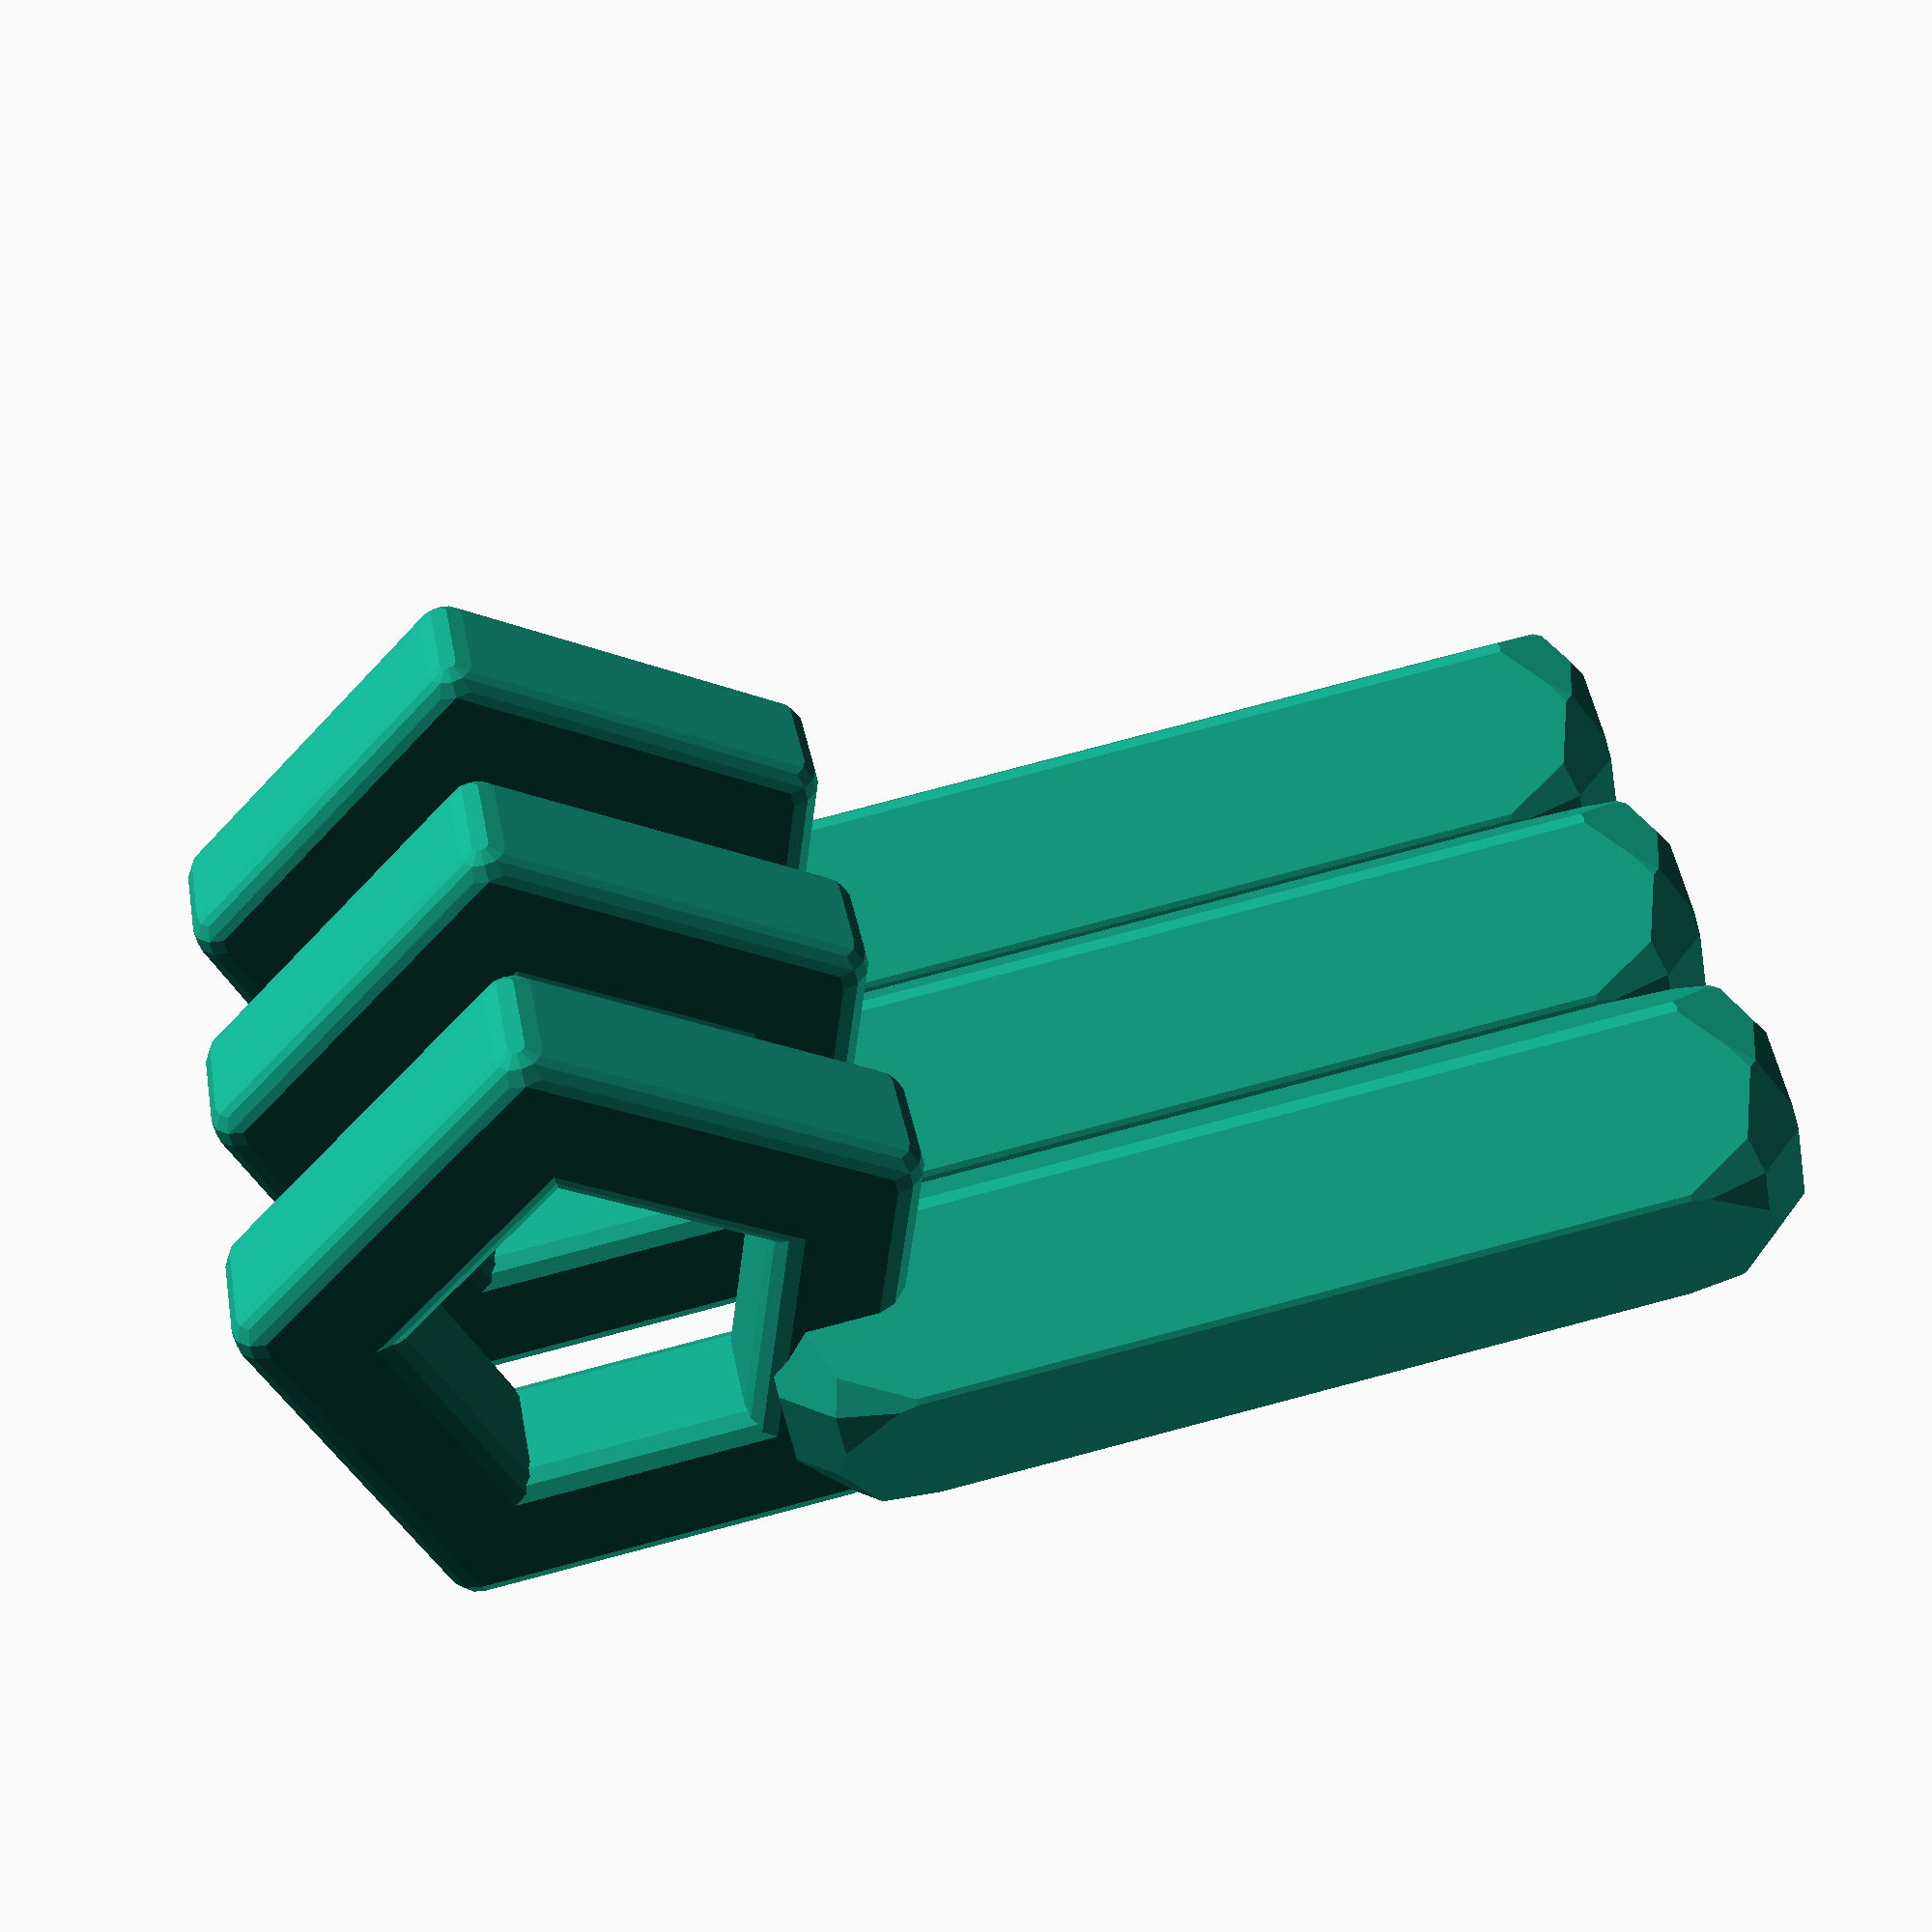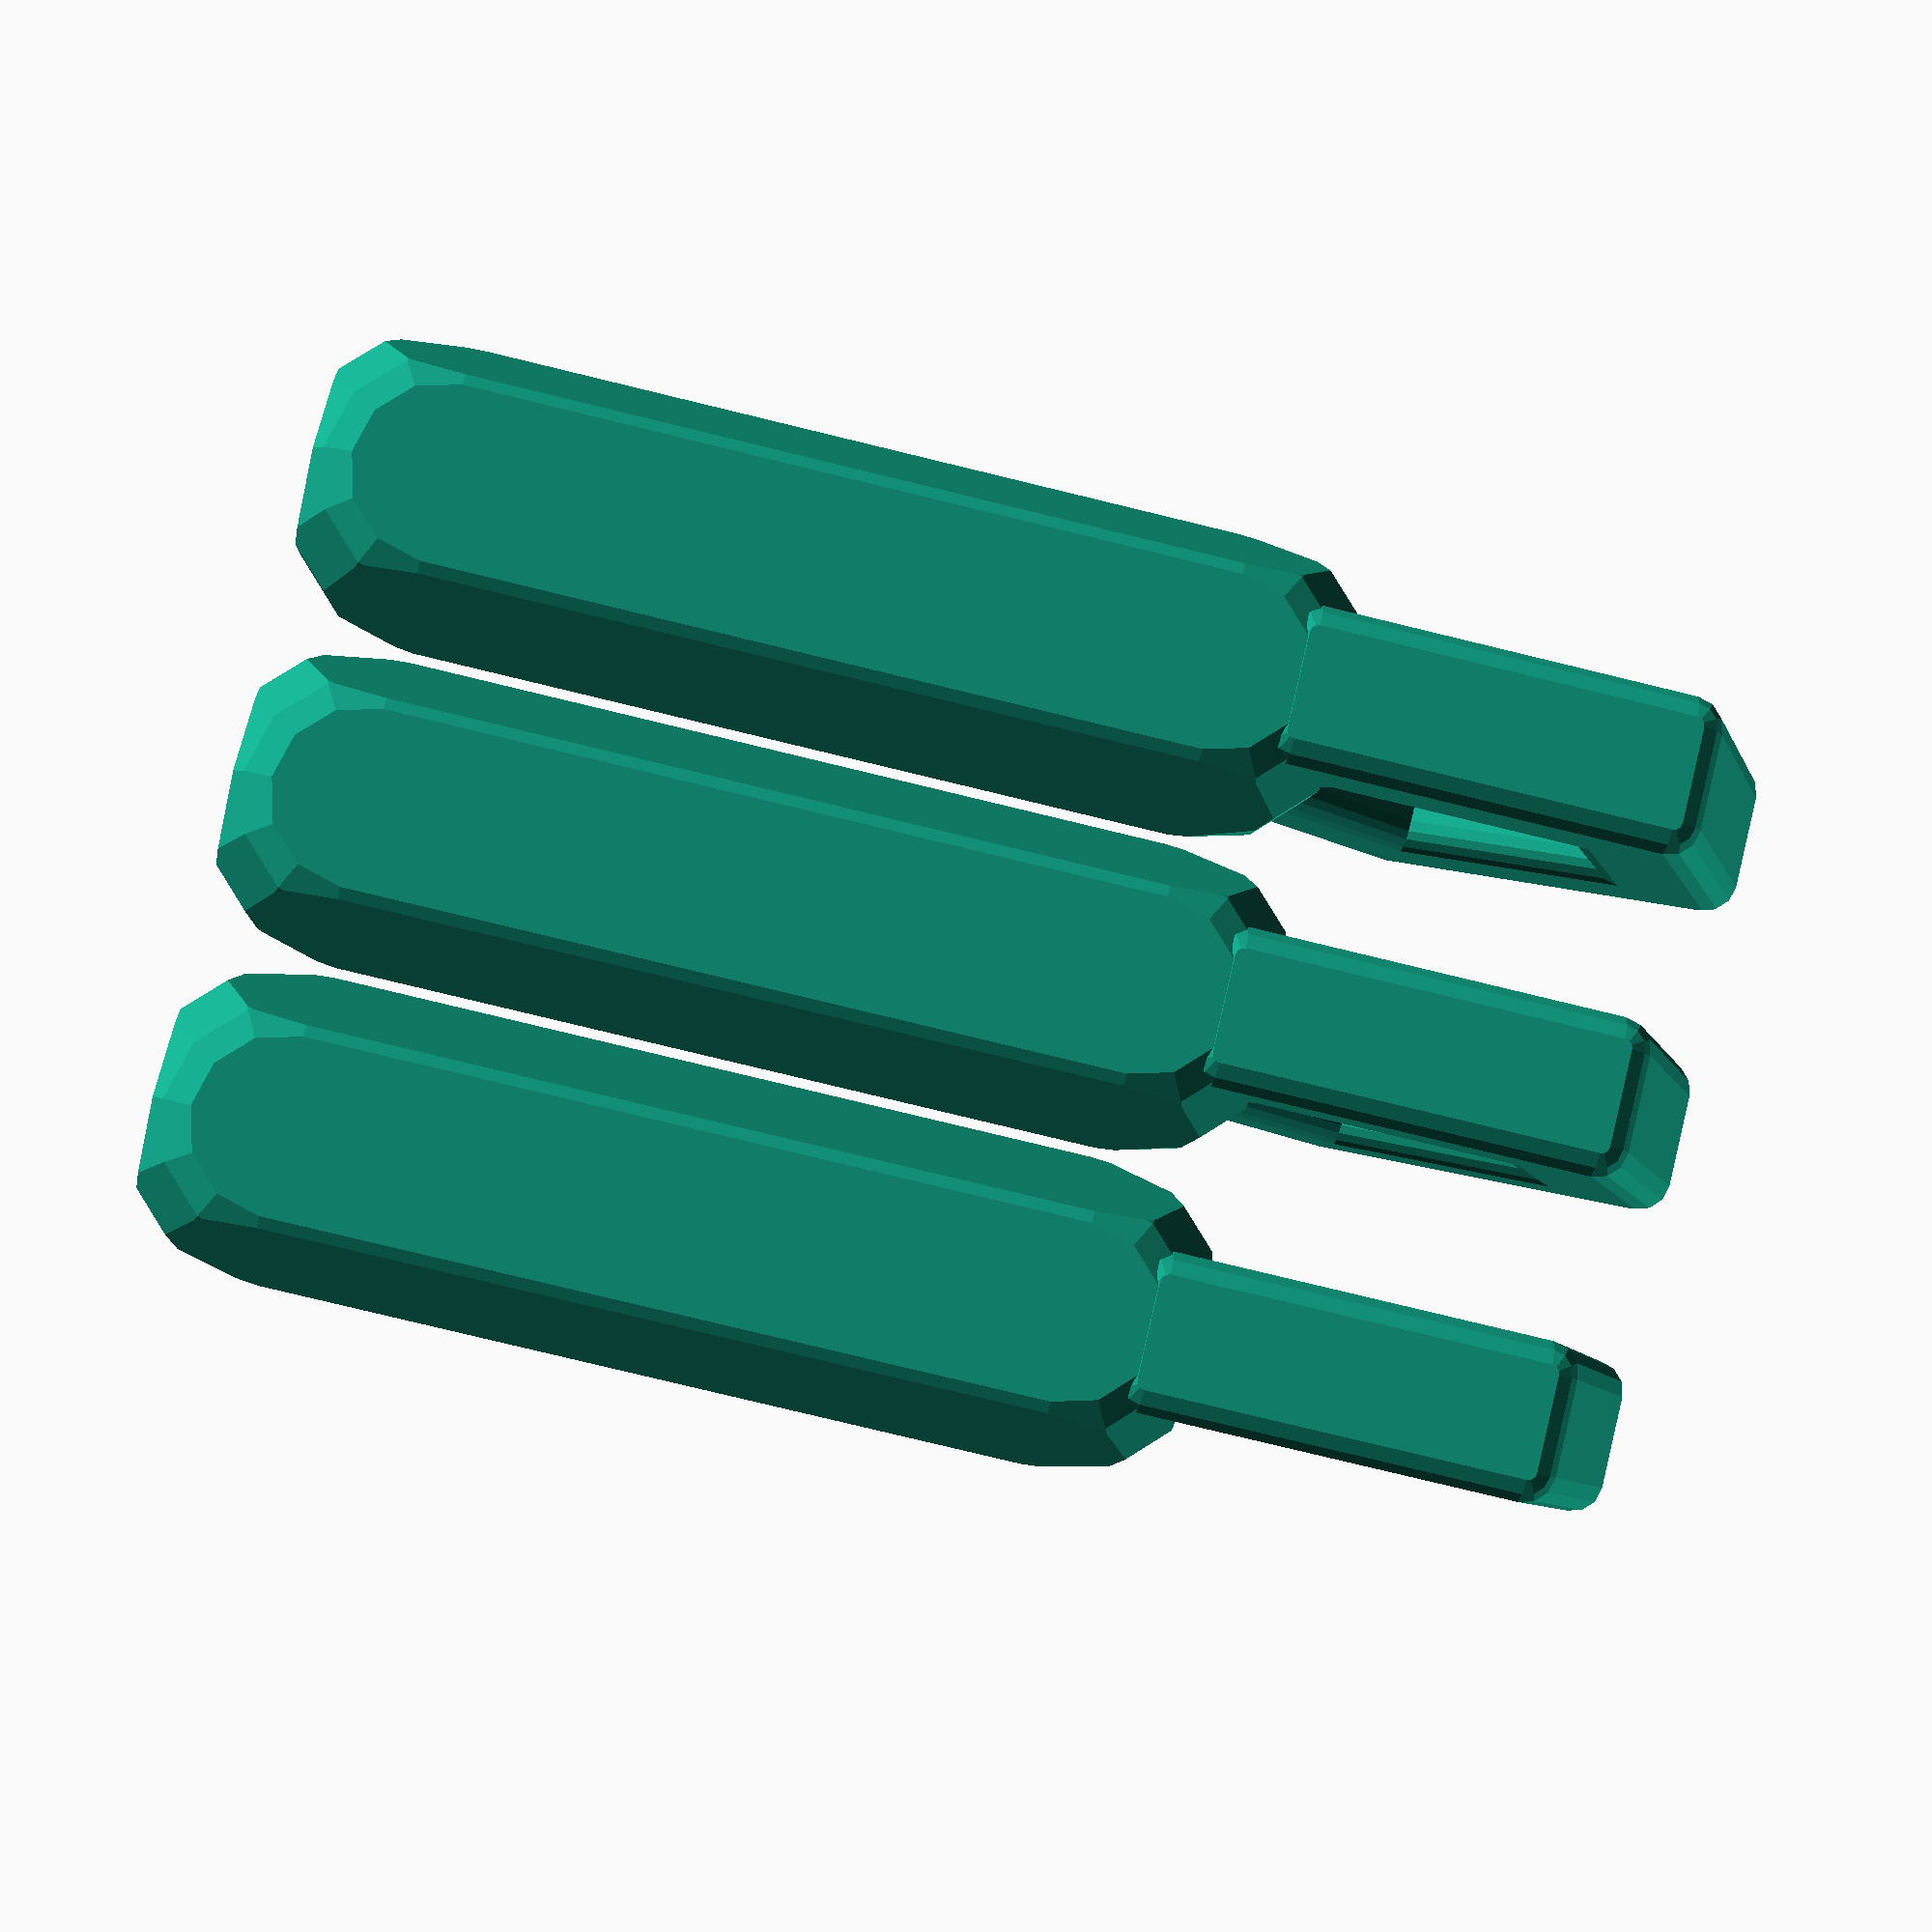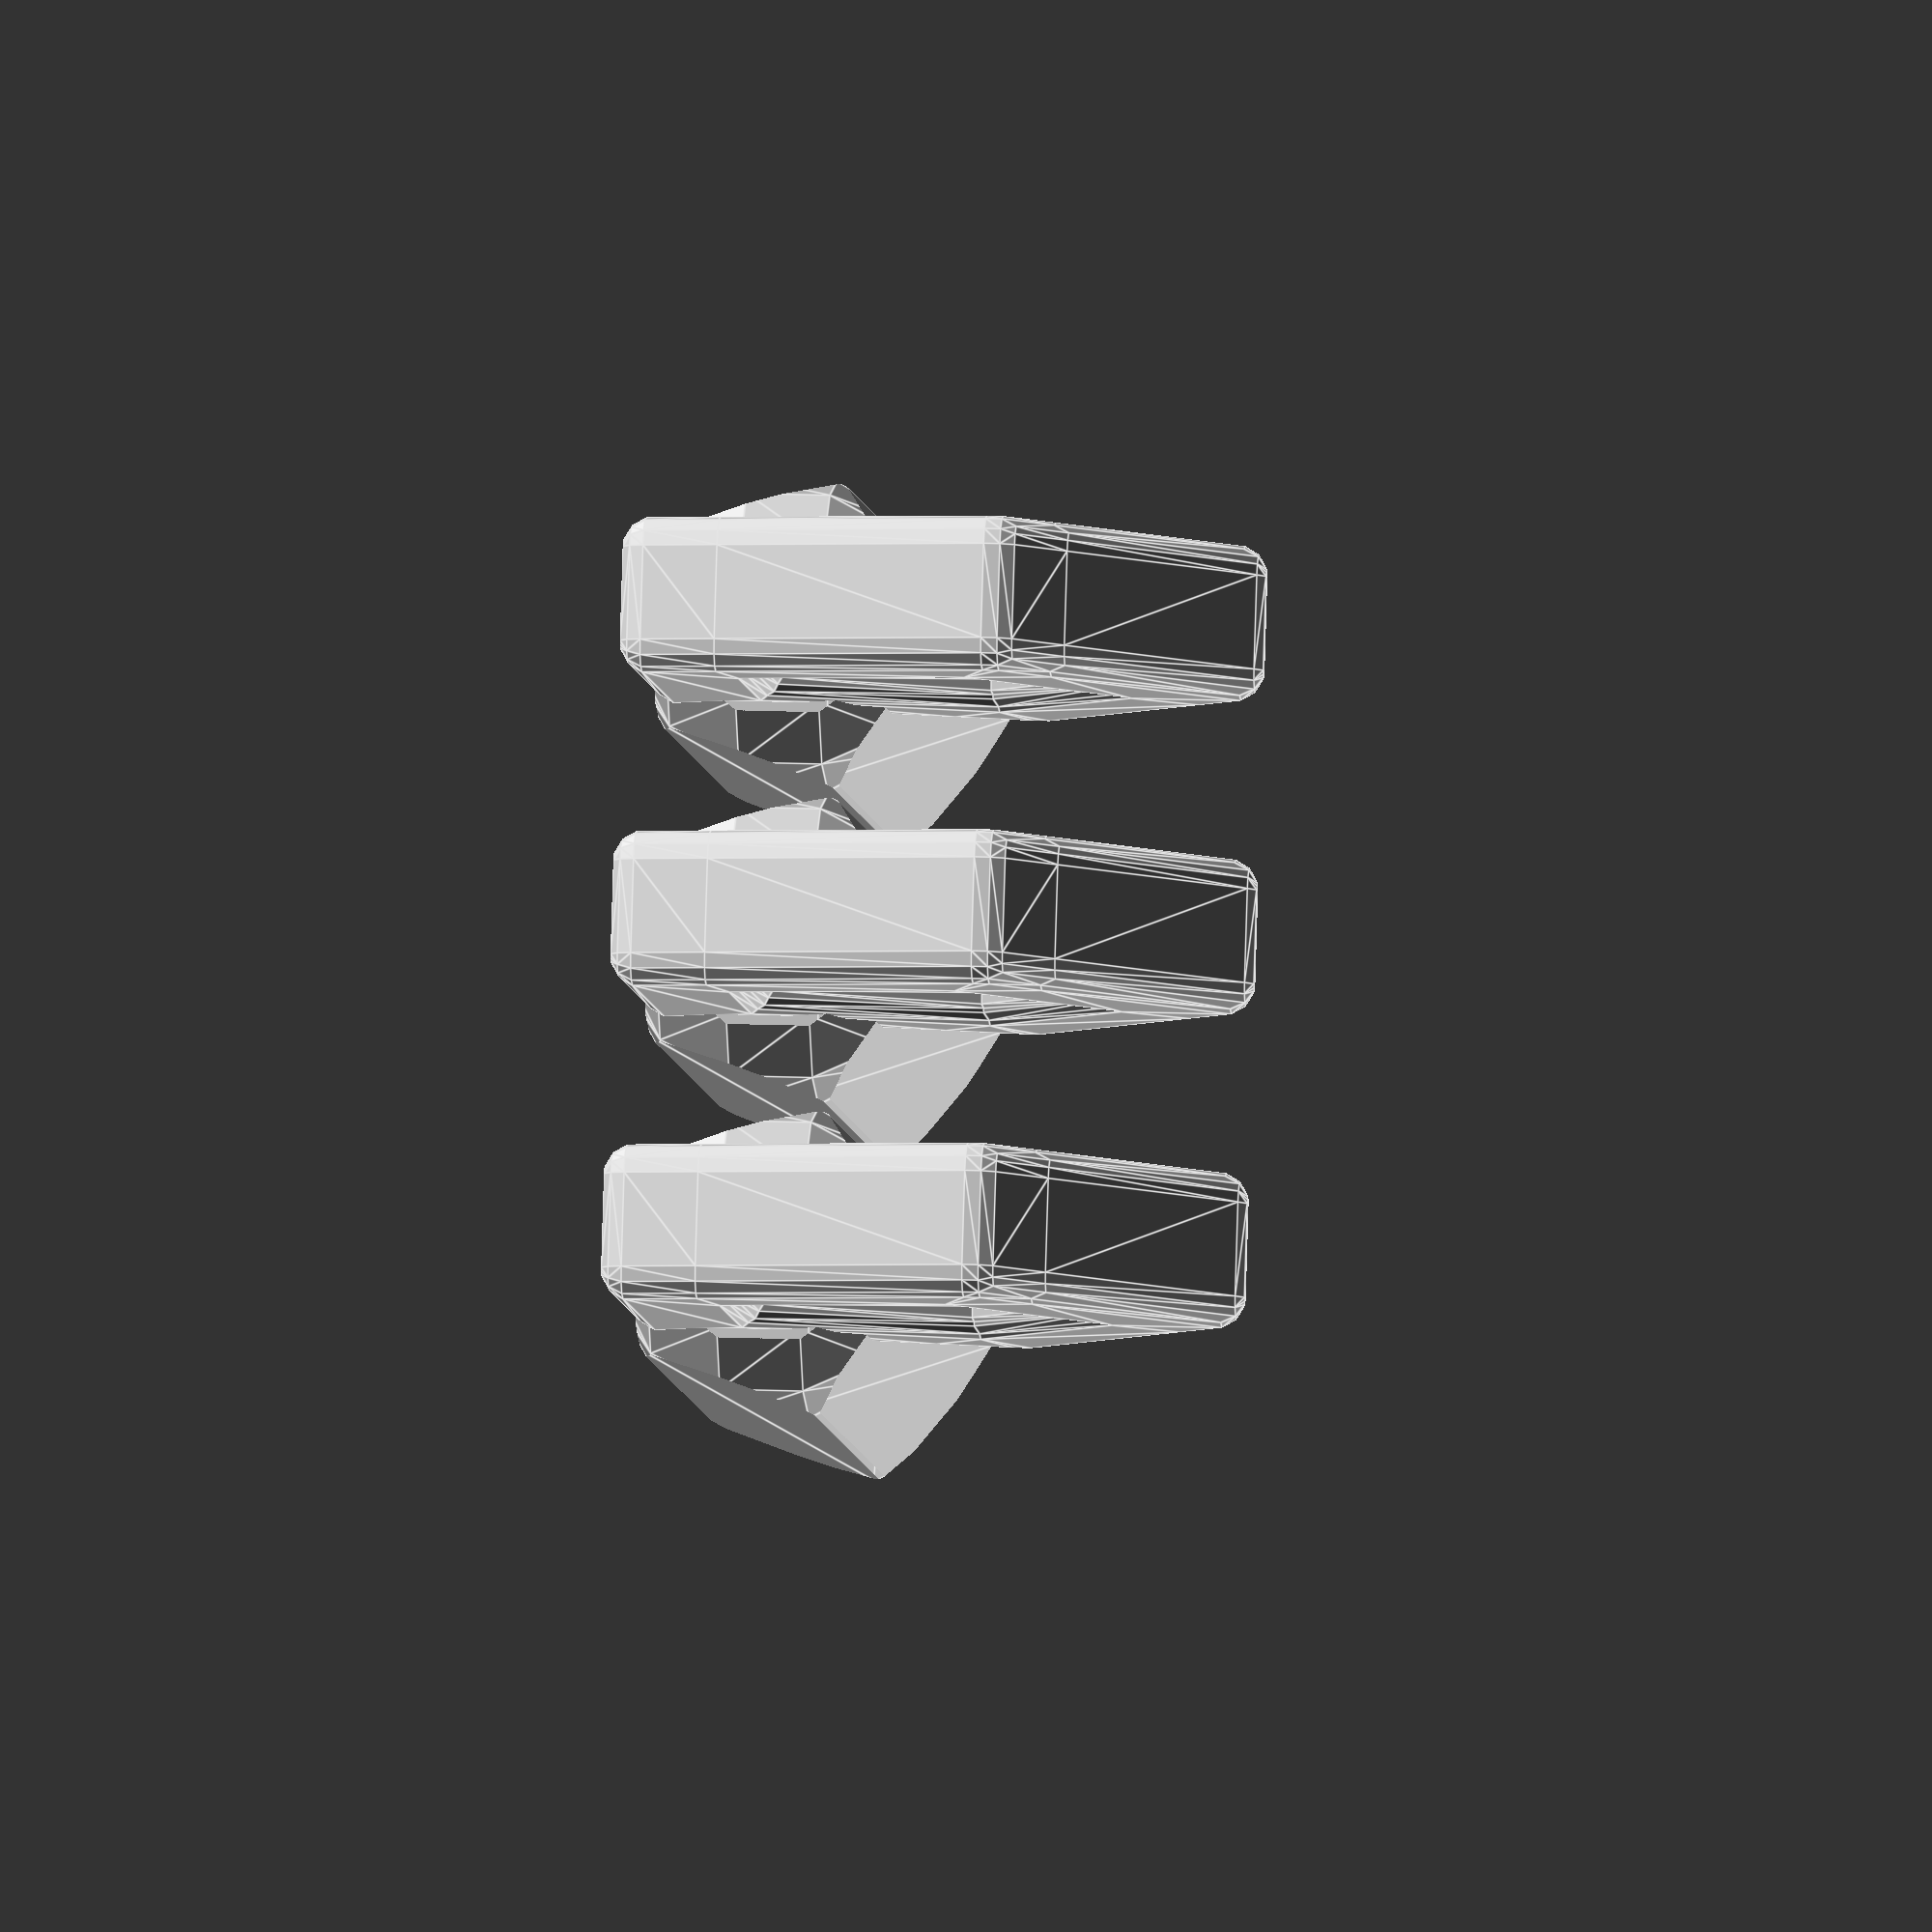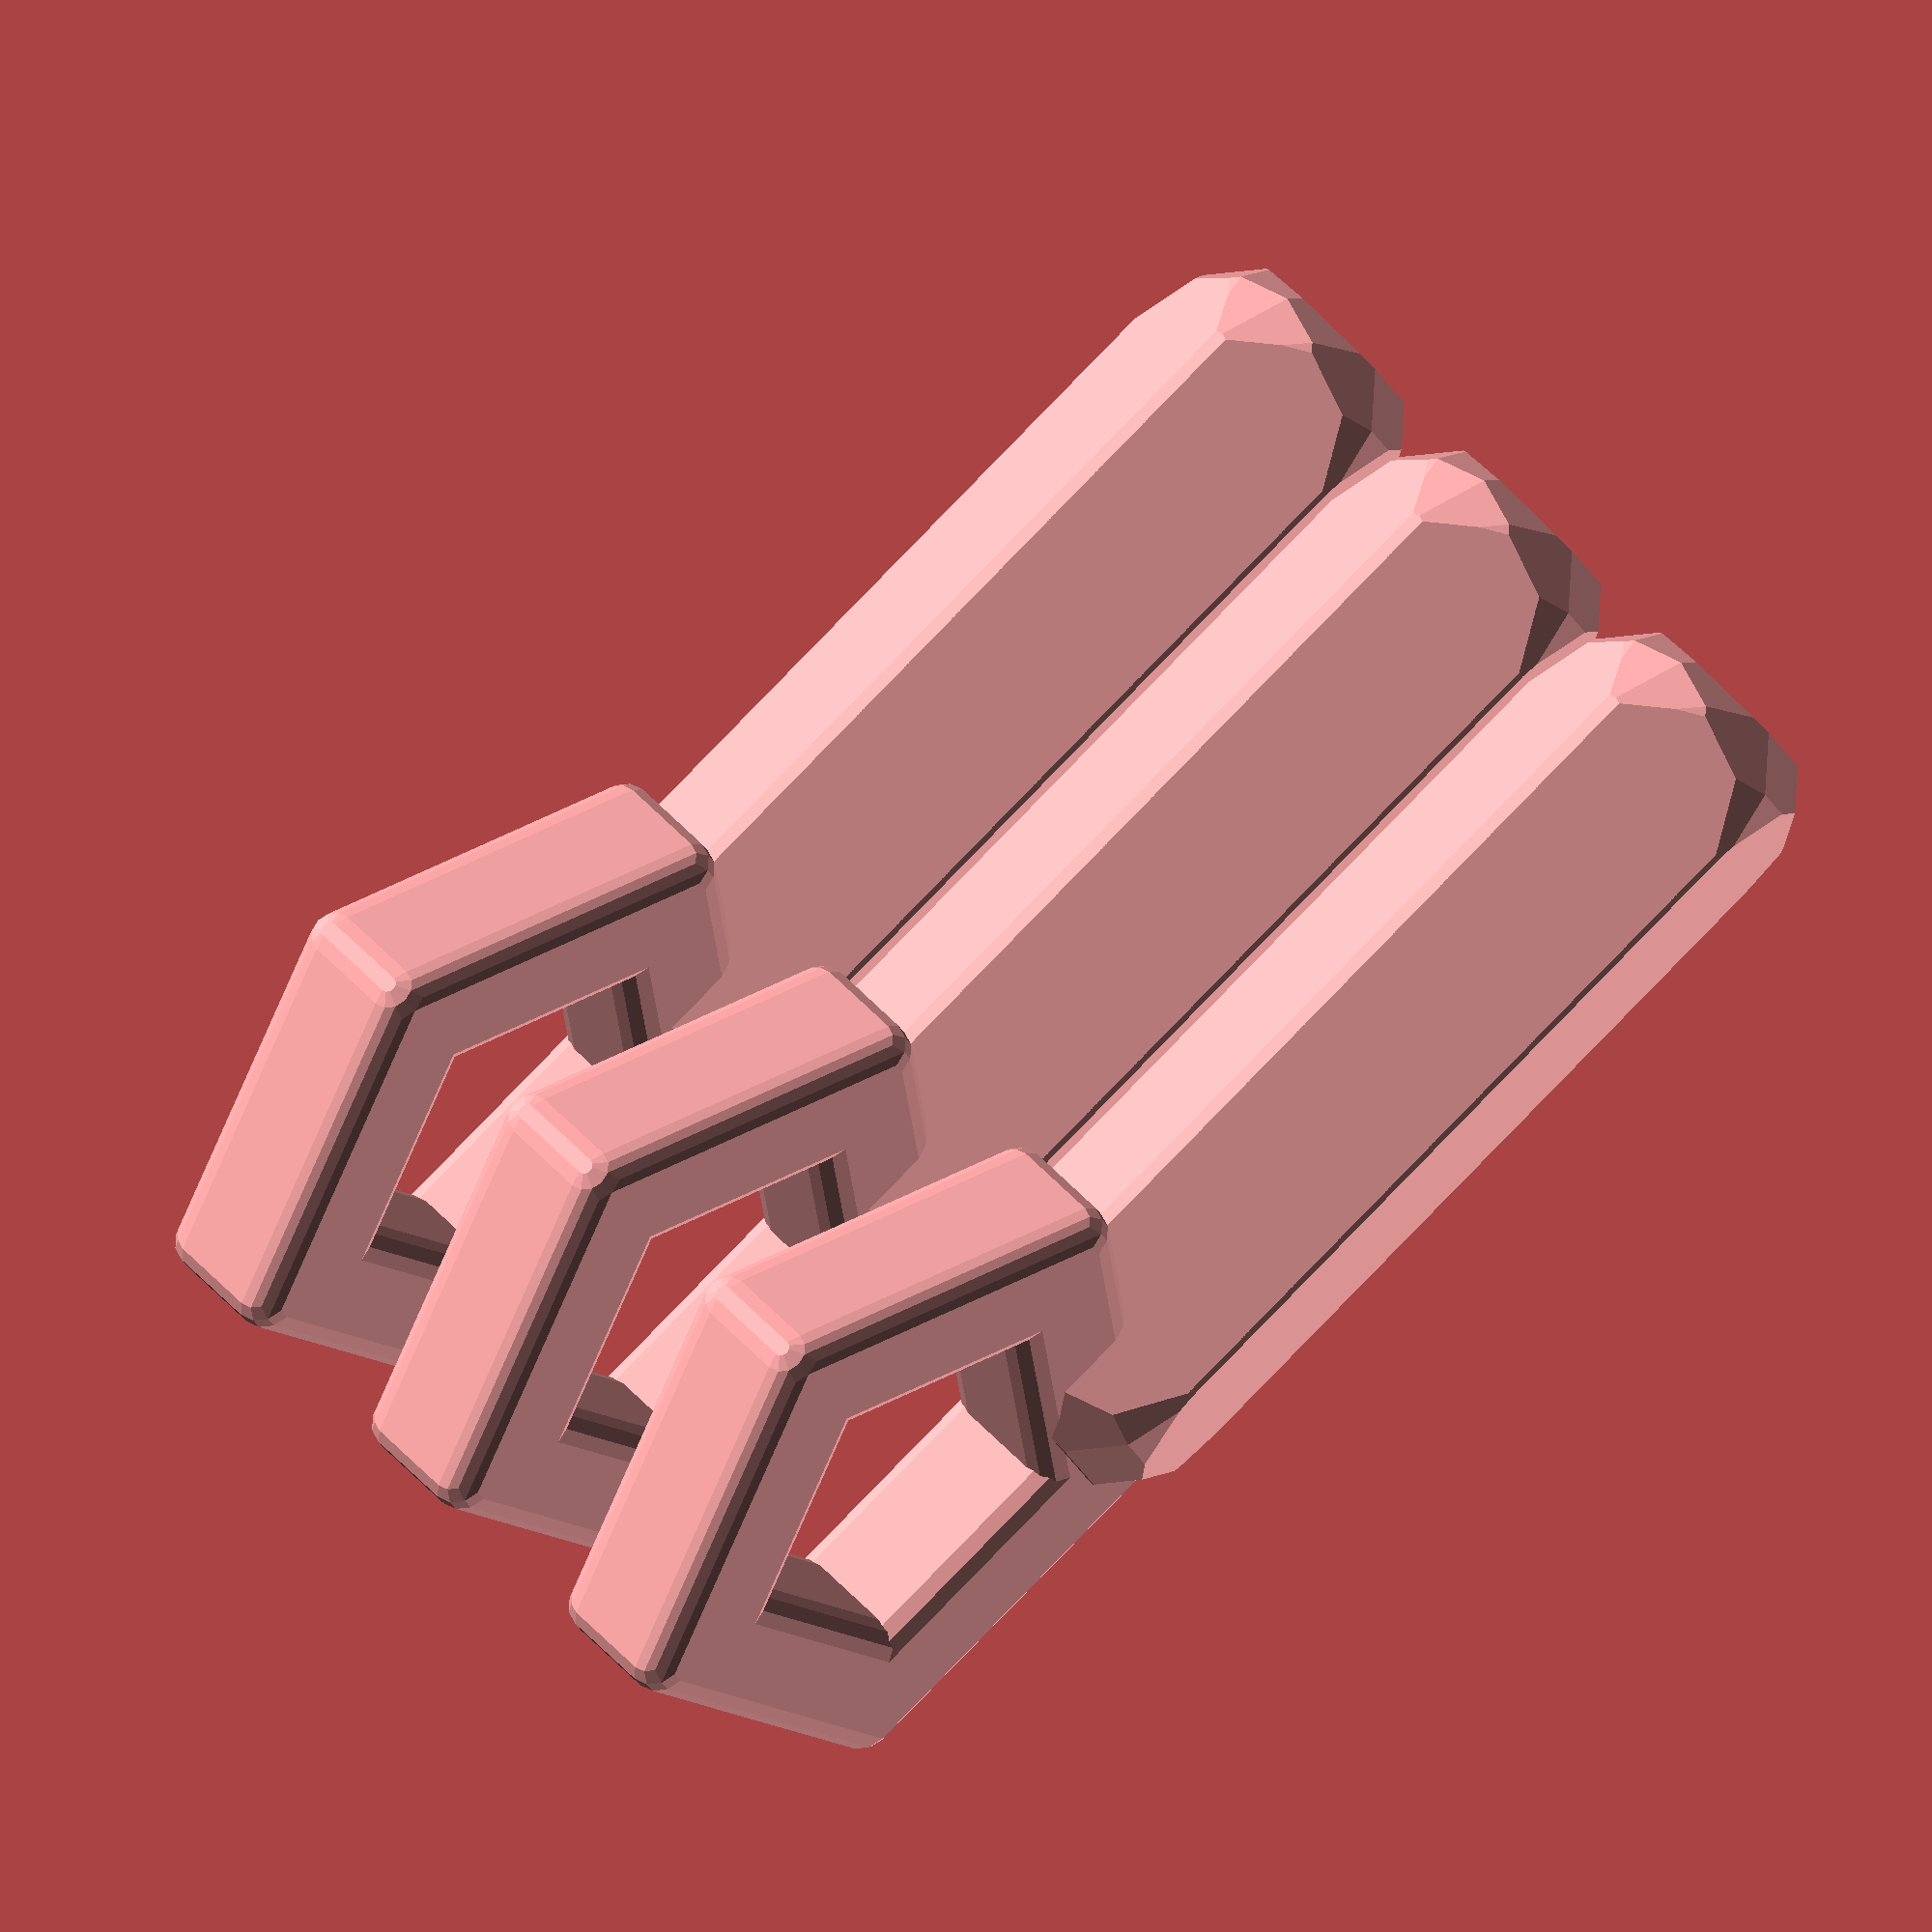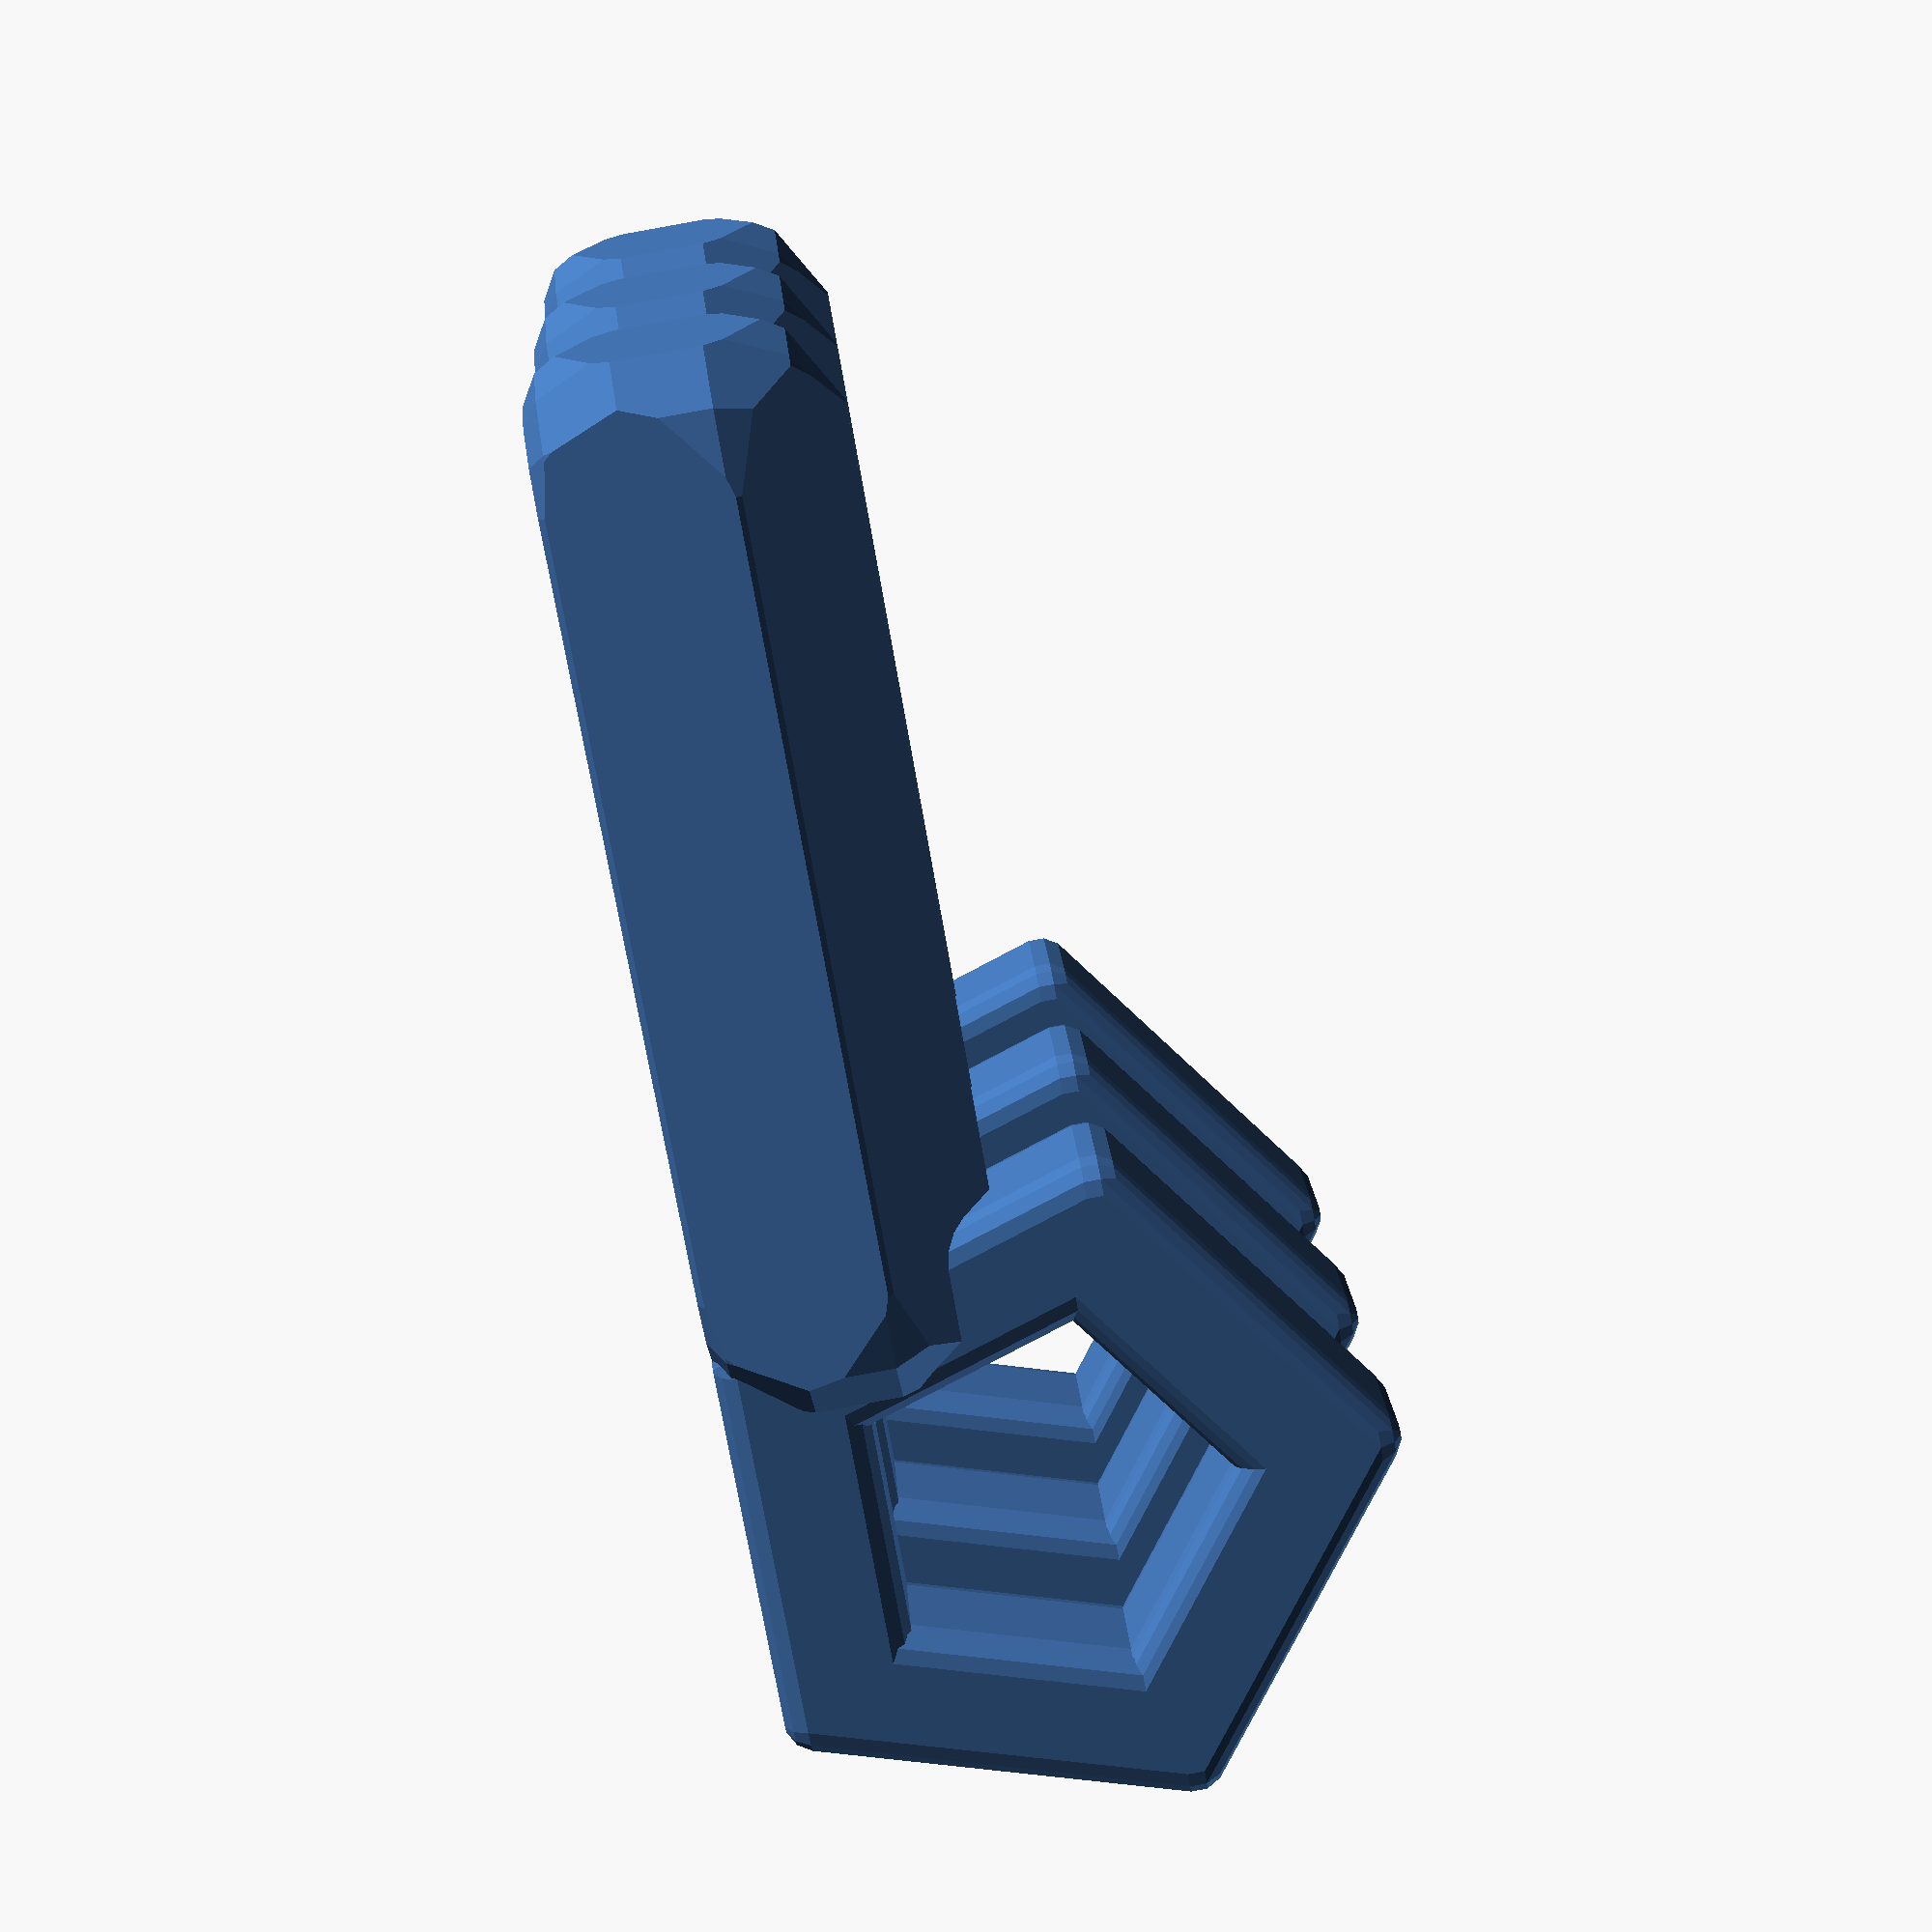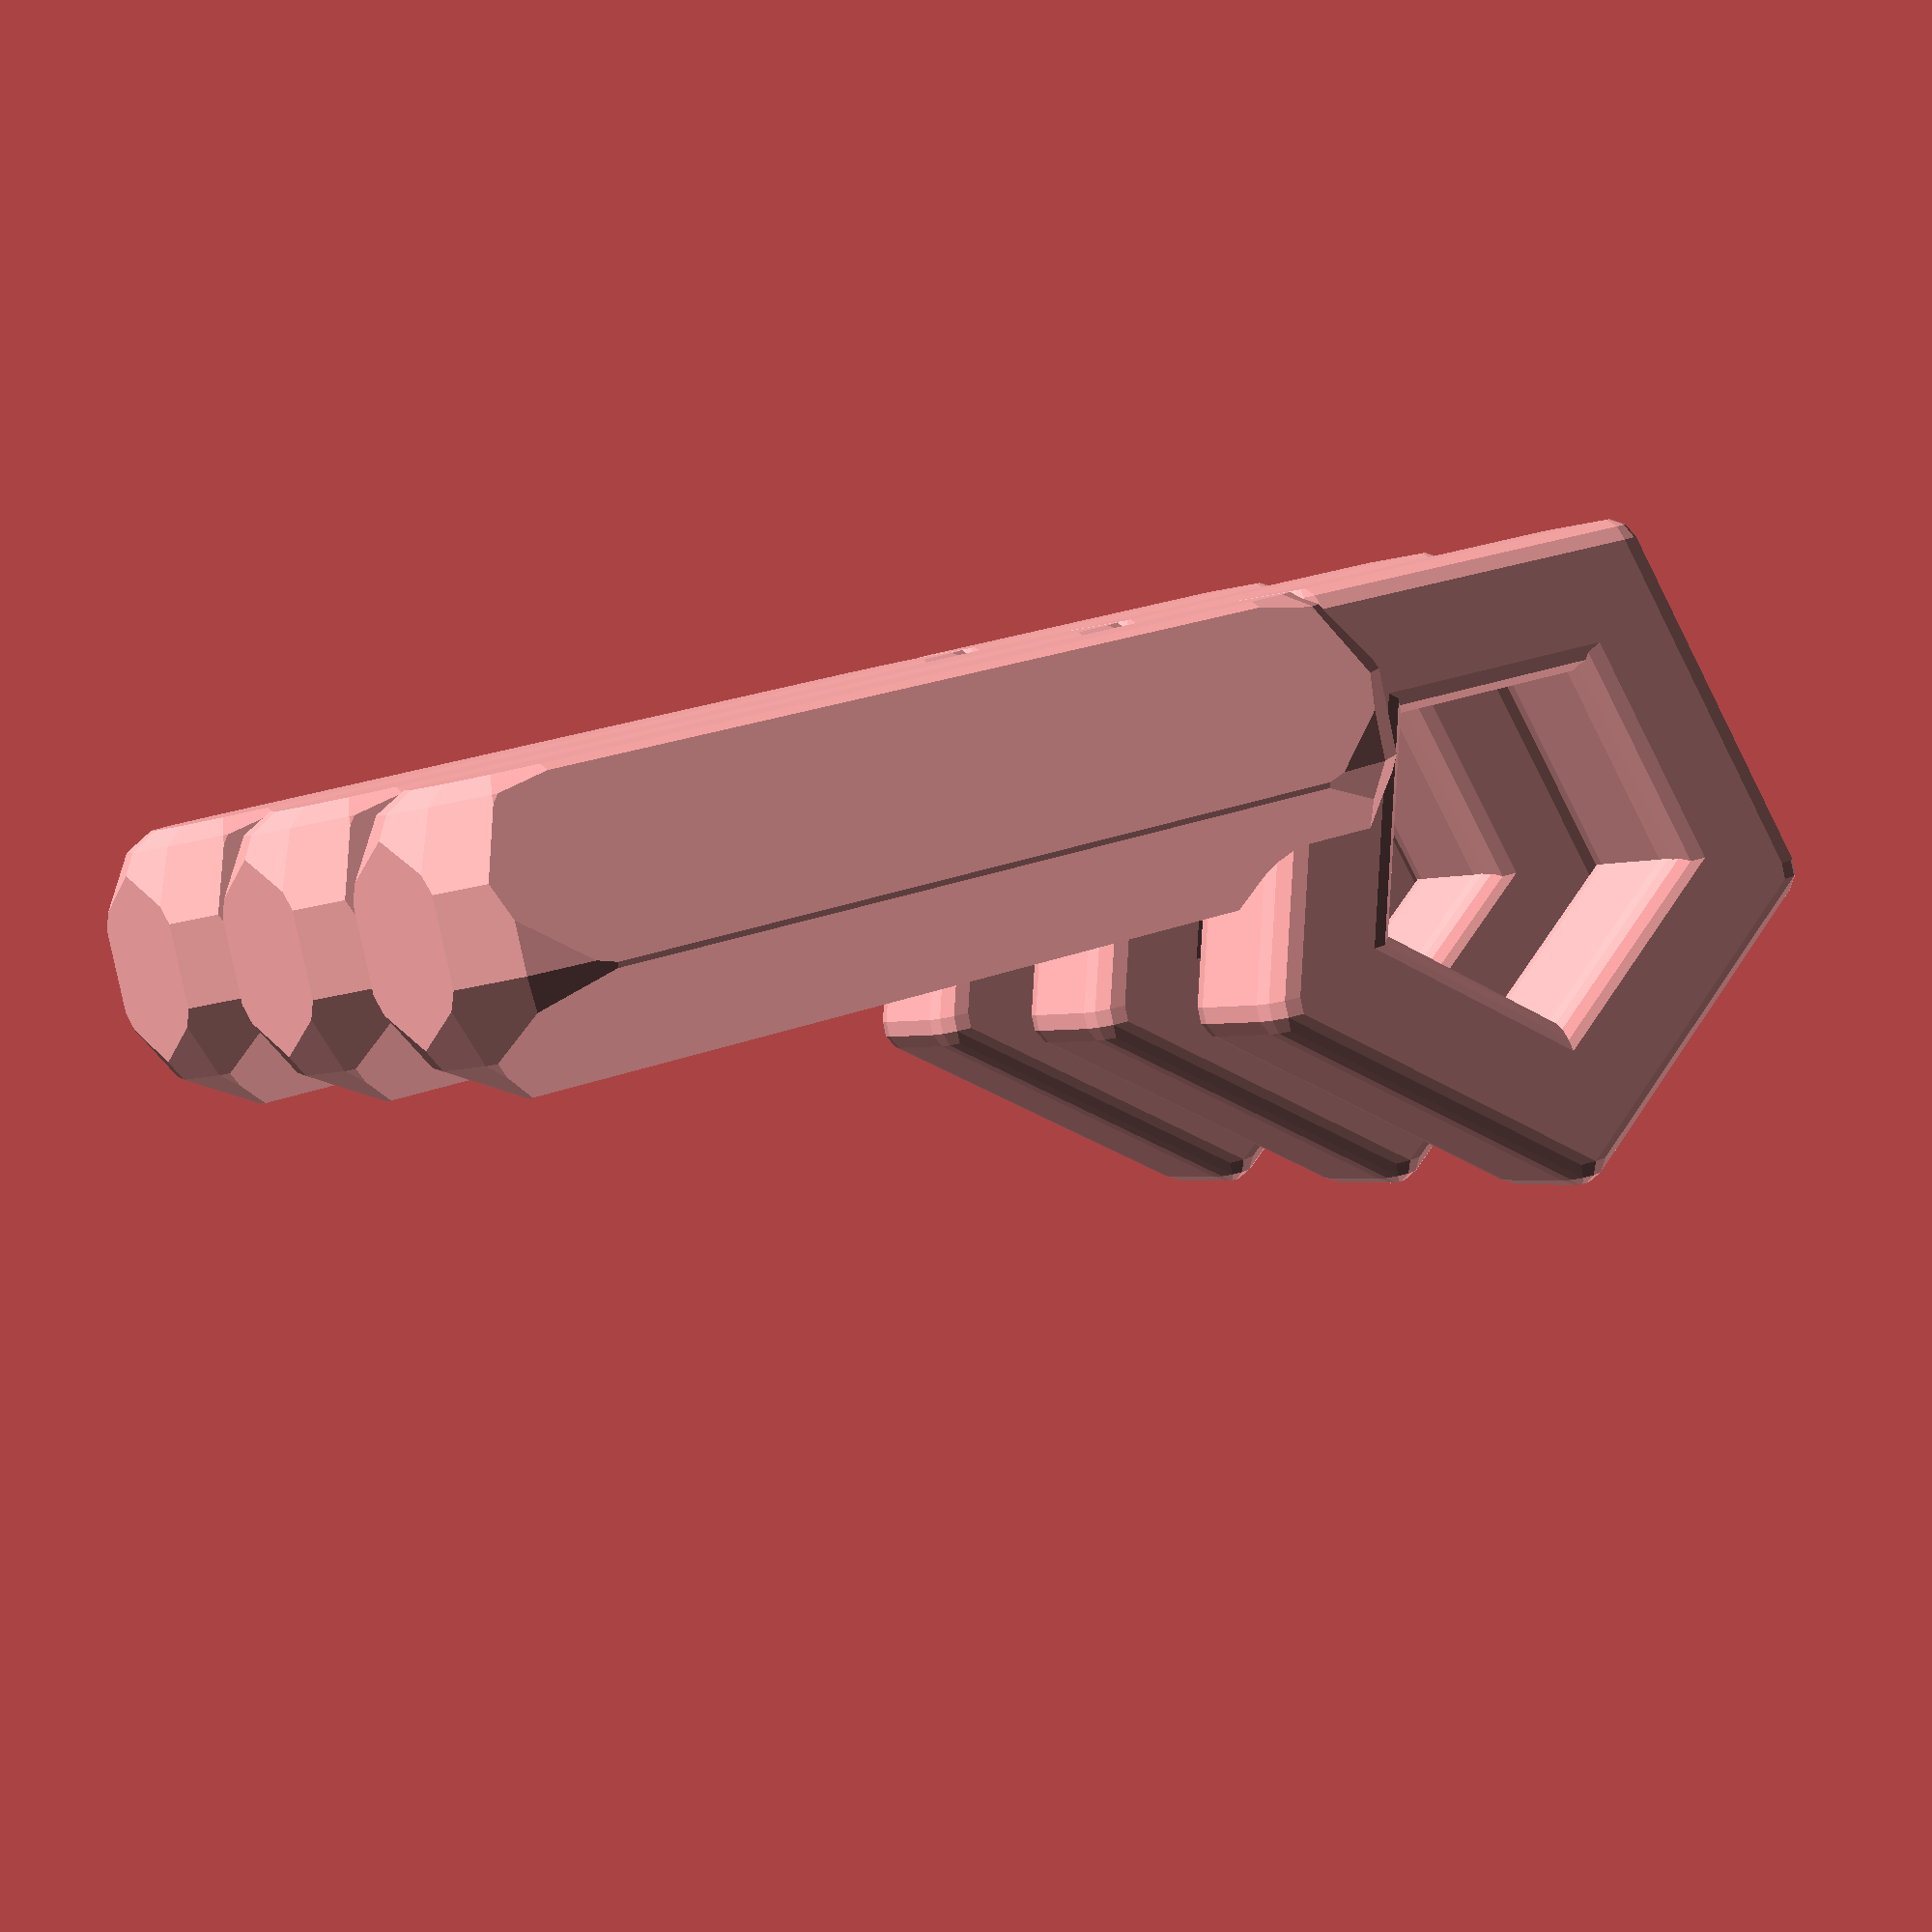
<openscad>
// Lock cylinder replacement for a caravan lock/latch set.
//
// Just a pentagonal socket really, it's not exactly secure, but since you can let
// yourself into the van by peeling open some velcro and crawling in, that's not
// really the point.
// print with a very high density 3D infill (75% gyroid worked for me)

kr = 5.125;

$fn=12;

module regular_polygon(sides, radius)
{
  function dia(r) = sqrt(pow(r*2,2)/2);  //sqrt((r*2^2)/2) if only we had an exponention op
  if(sides<2) square([radius,0]);
  if(sides==3) triangle(radius);
  if(sides==4) square([dia(radius),dia(radius)],center=true);
  if(sides>4) {
    angles=[ for (i = [0:sides-1]) i*(360/sides) ];
    coords=[ for (th=angles) [radius*cos(th), radius*sin(th)] ];
    polygon(coords);
  }
}

module pentagon(radius)
{
  regular_polygon(5,radius);
}

module key() {
    intersection() {
        hull() {
            translate([0,12,0]) sphere(d=kr*2);
            translate([0,-12,0]) sphere(d=kr*2);
        }
        translate([0,16,0]) rotate([90,270,0]) linear_extrude(32) pentagon(kr);
    }
    minkowski() {
        rotate([0,270,0]) difference () {
            translate([4.9,20.5,-1.5]) linear_extrude(3) pentagon(10);
            translate([4.9,20.5,-1.5]) linear_extrude(5) pentagon(7);
            
            //translate([0,21,0]) cylinder(d=6, h=10, center=true);
        }
        sphere(r=1);
    }
}

for (x = [0:10:20]) {
    translate([x,0,0]) key();
}
</openscad>
<views>
elev=50.8 azim=259.4 roll=10.3 proj=p view=solid
elev=3.5 azim=256.8 roll=176.6 proj=p view=solid
elev=345.5 azim=289.3 roll=275.2 proj=o view=edges
elev=205.0 azim=48.2 roll=159.7 proj=o view=wireframe
elev=270.1 azim=253.1 roll=259.7 proj=p view=wireframe
elev=85.1 azim=300.6 roll=192.0 proj=p view=solid
</views>
